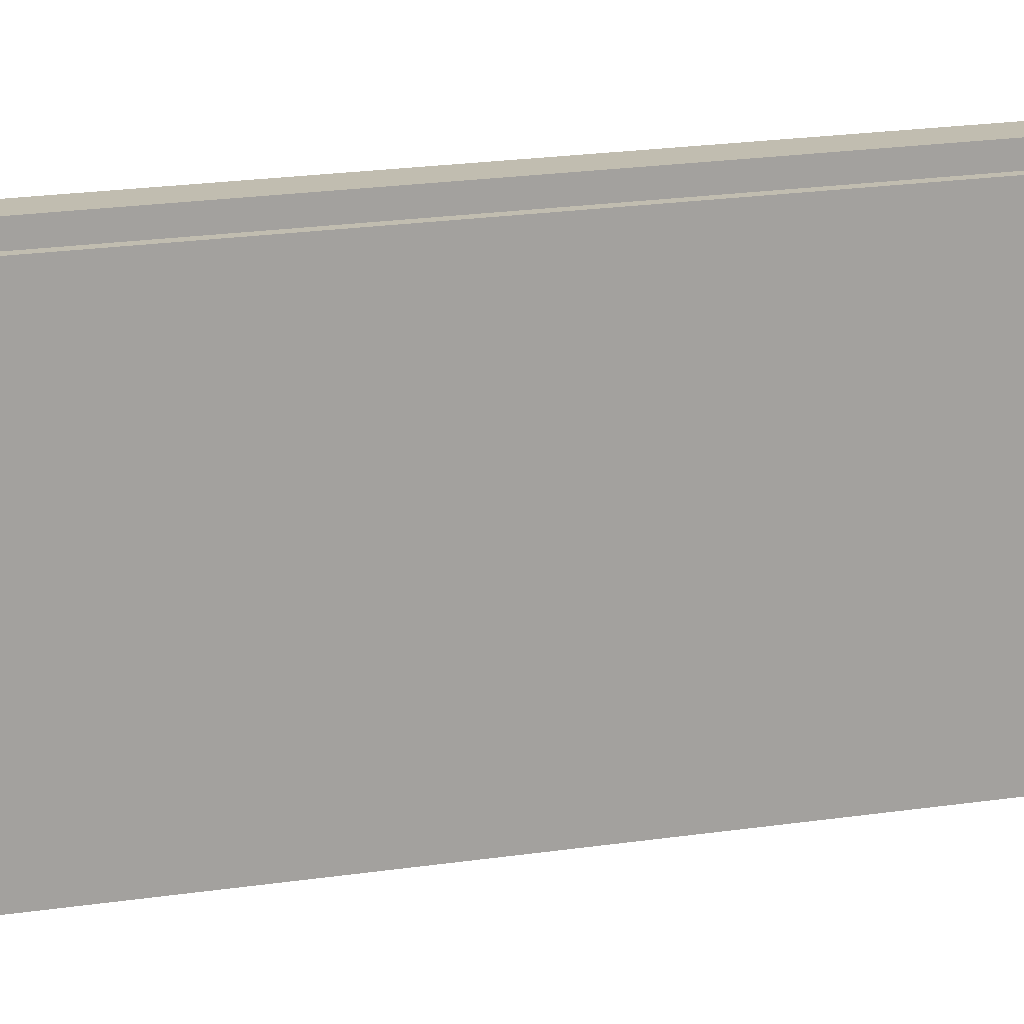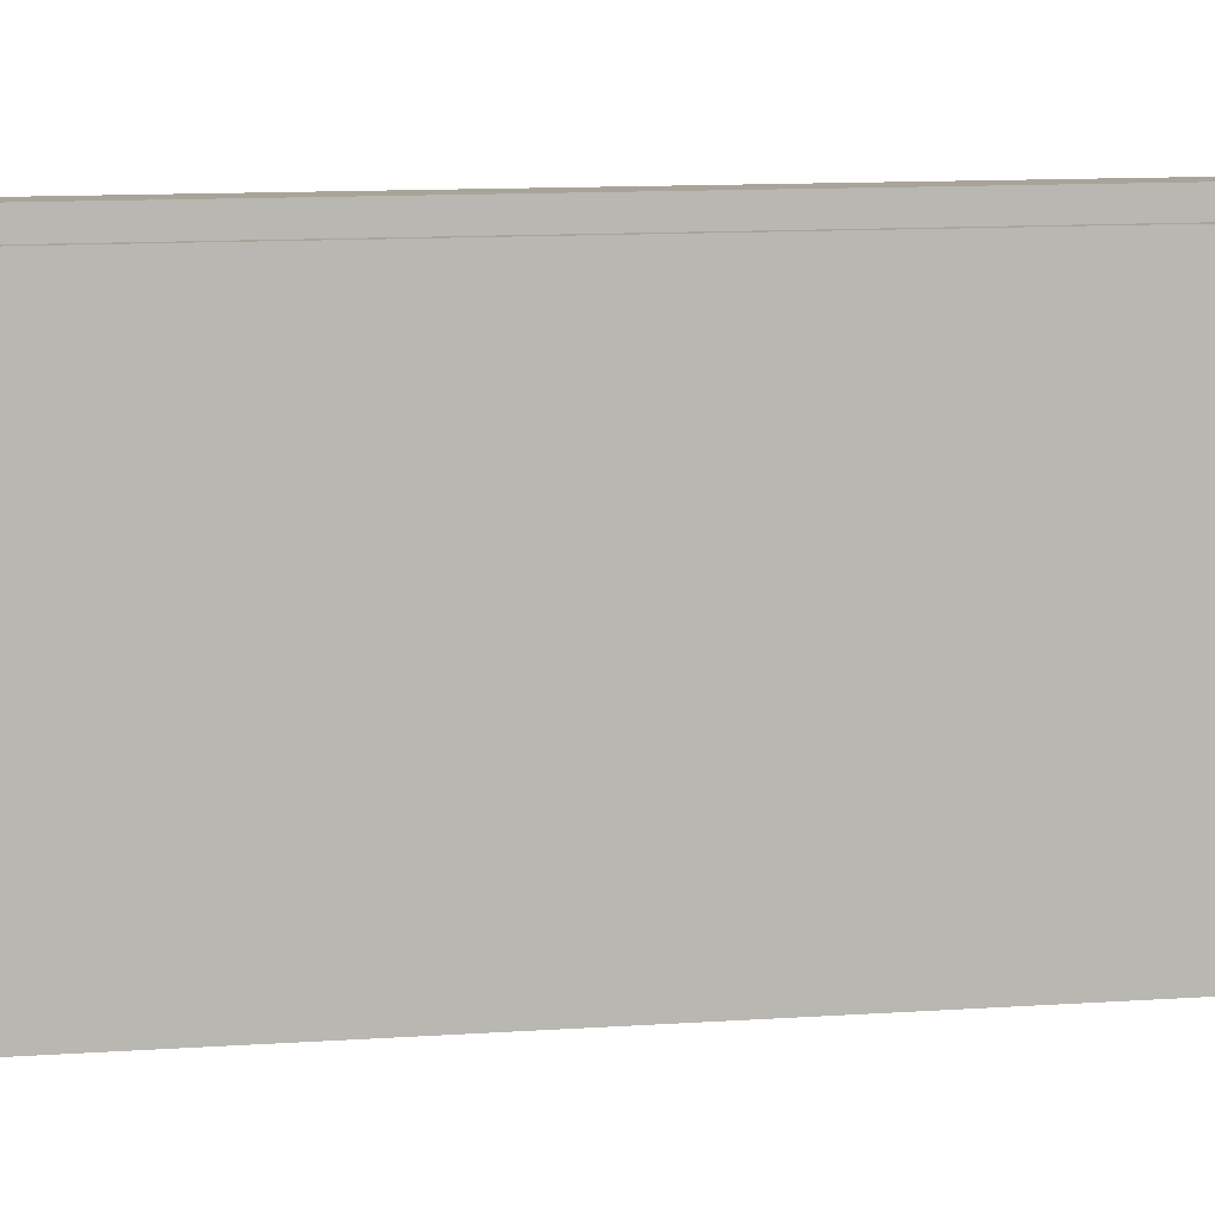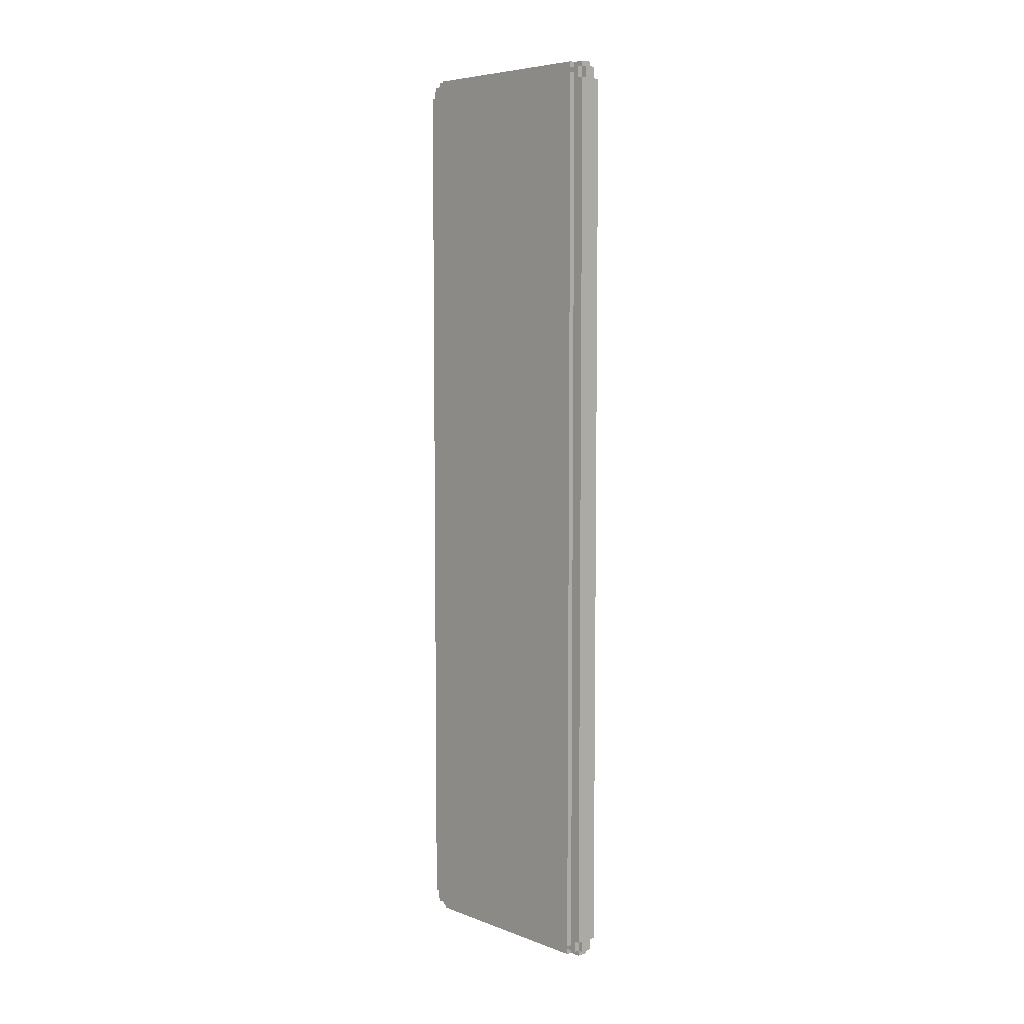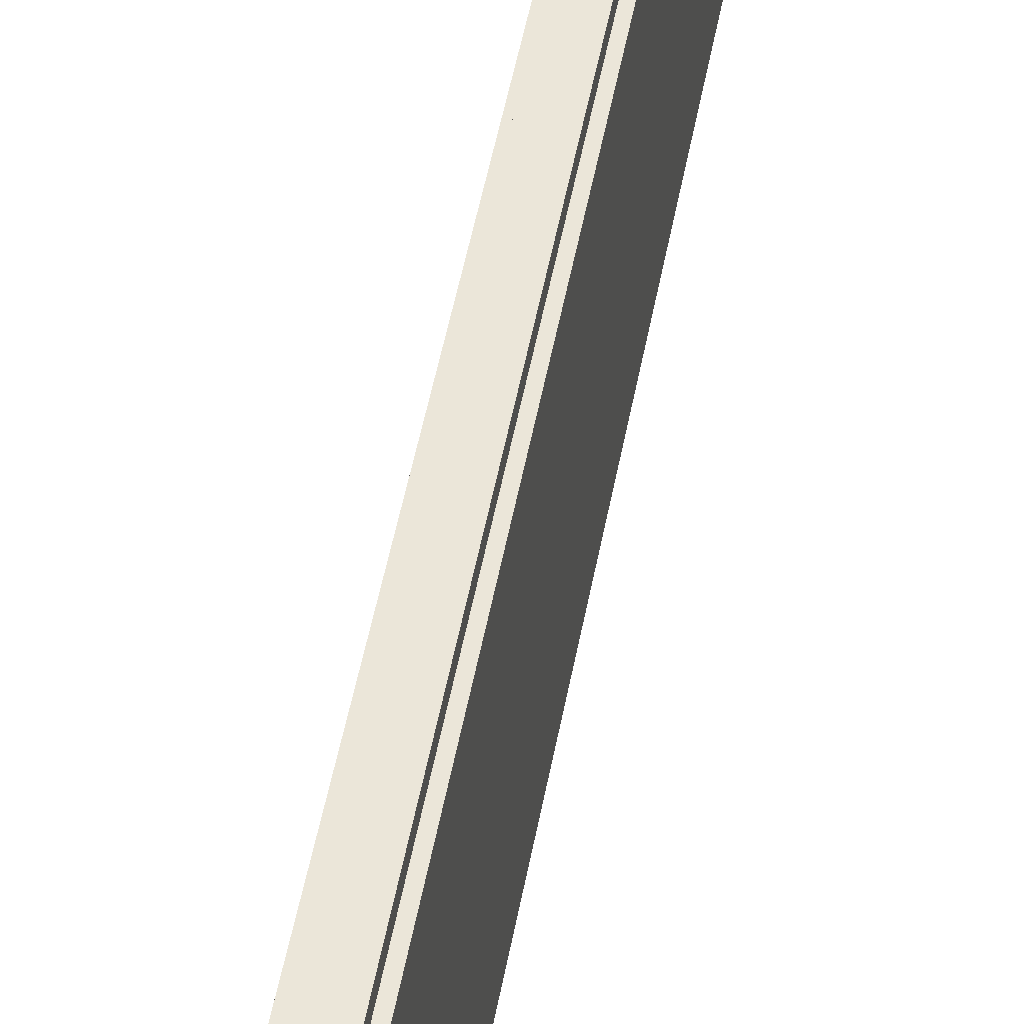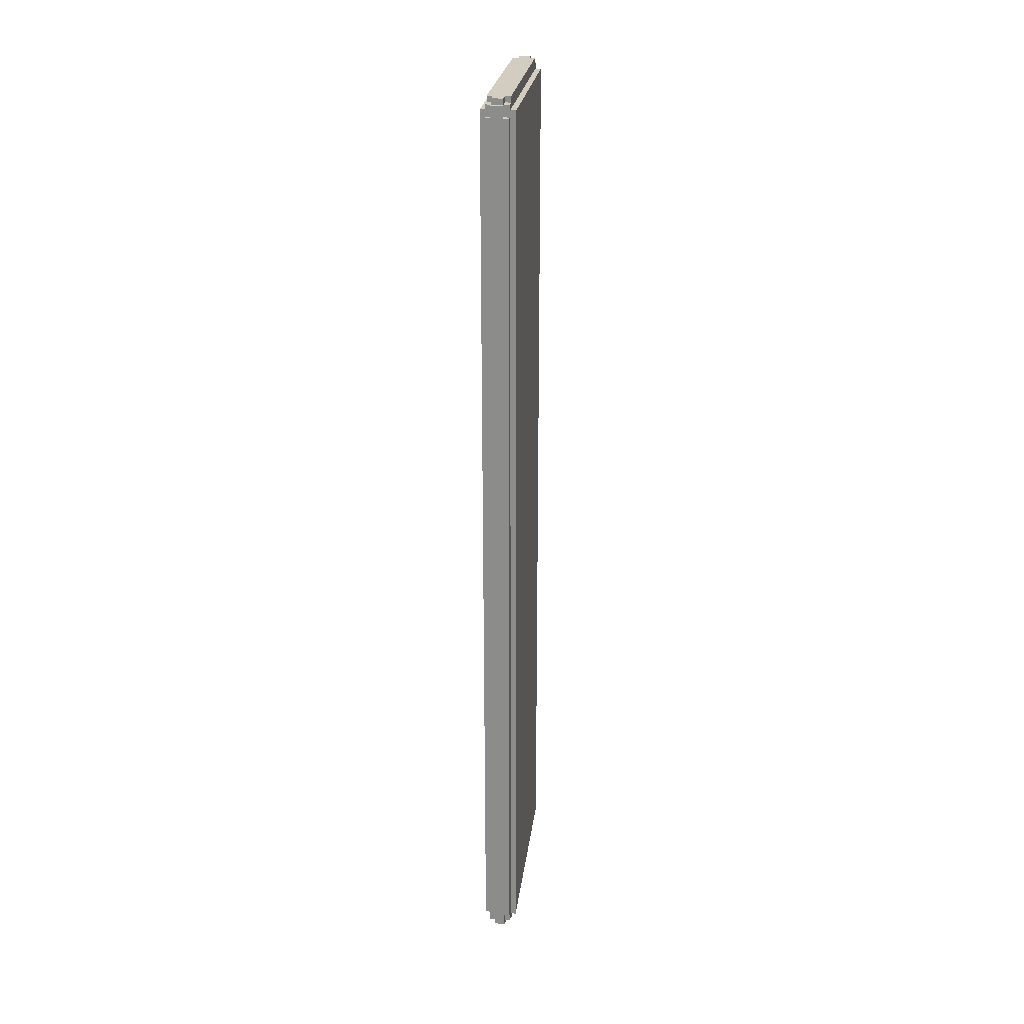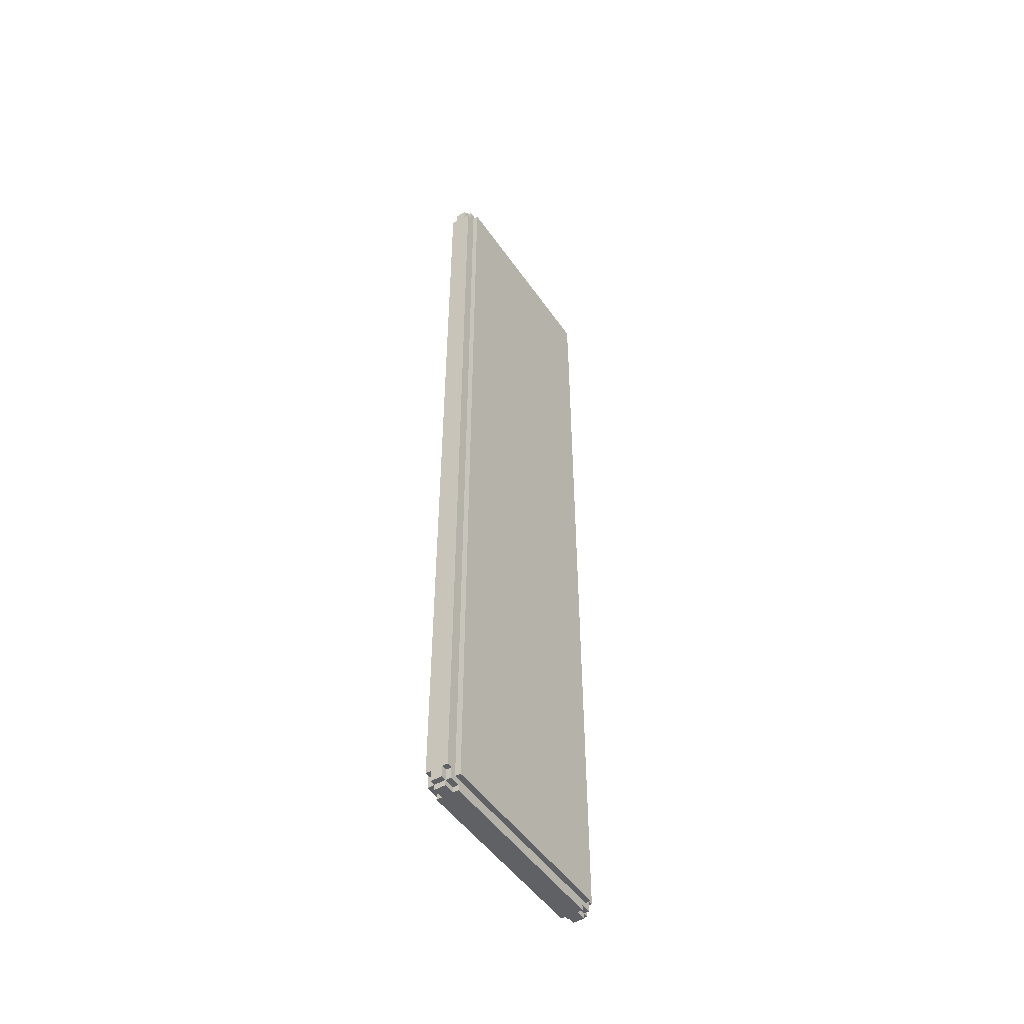
<metadata>
{"format":"obj","ext":"obj","renderer":"f3d","projection":"perspective","resolution":1024,"background":"white","views":[{"elev":16.7,"azim":-108.5,"up":"+Z"},{"elev":7.2,"azim":-104.9,"up":"+Z"},{"elev":6.3,"azim":137.4,"up":"+Y"},{"elev":48.0,"azim":-169.9,"up":"+Z"},{"elev":24.7,"azim":7.0,"up":"+Y"},{"elev":-49.5,"azim":33.3,"up":"+Y"}]}
</metadata>
<code>
o
v -8.5 16.6 2
v -8.5 16.6 -1.5
v -8.4 16.6 2.2
v -8.4 16.6 2
v -8.4 16.6 -1.5
v -8.4 16.6 -1.7
v -8.2 16.6 2.2
v -8.2 16.6 2
v -8.2 16.6 -1.5
v -8.2 16.6 -1.7
v -8.1 16.6 2
v -8.1 16.6 -1.5
v -8.5 16.5 2.2
v -8.5 16.5 2
v -8.5 16.5 -1.5
v -8.5 16.5 -1.7
v -8.4 16.5 2.3
v -8.4 16.5 2.2
v -8.4 16.5 2
v -8.4 16.5 -1.5
v -8.4 16.5 -1.7
v -8.4 16.5 -1.8
v -8.2 16.5 2.3
v -8.2 16.5 2.2
v -8.2 16.5 2
v -8.2 16.5 -1.5
v -8.2 16.5 -1.7
v -8.2 16.5 -1.8
v -8.1 16.5 2.2
v -8.1 16.5 2
v -8.1 16.5 -1.5
v -8.1 16.5 -1.7
v -8.6 16.4 2.1
v -8.6 16.4 -1.6
v -8.5 16.4 2.1
v -8.5 16.4 -1.6
v -8.1 16.4 2.1
v -8.1 16.4 -1.6
v -8 16.4 2.1
v -8 16.4 -1.6
v -8.5 16.3 2.3
v -8.5 16.3 2.2
v -8.5 16.3 -1.7
v -8.5 16.3 -1.8
v -8.4 16.3 2.3
v -8.4 16.3 2.2
v -8.4 16.3 -1.7
v -8.4 16.3 -1.8
v -8.2 16.3 2.3
v -8.2 16.3 2.2
v -8.2 16.3 -1.7
v -8.2 16.3 -1.8
v -8.1 16.3 2.3
v -8.1 16.3 2.2
v -8.1 16.3 -1.7
v -8.1 16.3 -1.8
v -8.5 0.5 2.3
v -8.5 0.5 2.2
v -8.5 0.5 -1.7
v -8.5 0.5 -1.8
v -8.4 0.5 2.3
v -8.4 0.5 2.2
v -8.4 0.5 -1.7
v -8.4 0.5 -1.8
v -8.2 0.5 2.3
v -8.2 0.5 2.2
v -8.2 0.5 -1.7
v -8.2 0.5 -1.8
v -8.1 0.5 2.3
v -8.1 0.5 2.2
v -8.1 0.5 -1.7
v -8.1 0.5 -1.8
v -8.6 0.4 2.1
v -8.6 0.4 -1.6
v -8.5 0.4 2.1
v -8.5 0.4 -1.6
v -8.1 0.4 2.1
v -8.1 0.4 -1.6
v -8 0.4 2.1
v -8 0.4 -1.6
v -8.5 0.3 2.2
v -8.5 0.3 2
v -8.5 0.3 -1.5
v -8.5 0.3 -1.7
v -8.4 0.3 2.3
v -8.4 0.3 2.2
v -8.4 0.3 2
v -8.4 0.3 -1.5
v -8.4 0.3 -1.7
v -8.4 0.3 -1.8
v -8.2 0.3 2.3
v -8.2 0.3 2.2
v -8.2 0.3 2
v -8.2 0.3 -1.5
v -8.2 0.3 -1.7
v -8.2 0.3 -1.8
v -8.1 0.3 2.2
v -8.1 0.3 2
v -8.1 0.3 -1.5
v -8.1 0.3 -1.7
v -8.5 0.2 2
v -8.5 0.2 -1.5
v -8.4 0.2 2.2
v -8.4 0.2 2
v -8.4 0.2 -1.5
v -8.4 0.2 -1.7
v -8.2 0.2 2.2
v -8.2 0.2 2
v -8.2 0.2 -1.5
v -8.2 0.2 -1.7
v -8.1 0.2 2
v -8.1 0.2 -1.5
v -8.4 16.5 2.3
v -8.2 16.5 2.3
v -8.5 16.3 2.3
v -8.4 16.3 2.3
v -8.2 16.3 2.3
v -8.1 16.3 2.3
v -8.5 0.5 2.3
v -8.4 0.5 2.3
v -8.2 0.5 2.3
v -8.1 0.5 2.3
v -8.4 0.3 2.3
v -8.2 0.3 2.3
v -8.4 16.6 2.2
v -8.2 16.6 2.2
v -8.5 16.5 2.2
v -8.4 16.5 2.2
v -8.2 16.5 2.2
v -8.1 16.5 2.2
v -8.5 16.3 2.2
v -8.4 16.3 2.2
v -8.2 16.3 2.2
v -8.1 16.3 2.2
v -8.5 0.5 2.2
v -8.4 0.5 2.2
v -8.2 0.5 2.2
v -8.1 0.5 2.2
v -8.5 0.3 2.2
v -8.4 0.3 2.2
v -8.2 0.3 2.2
v -8.1 0.3 2.2
v -8.4 0.2 2.2
v -8.2 0.2 2.2
v -8.6 16.4 2.1
v -8.5 16.4 2.1
v -8.1 16.4 2.1
v -8 16.4 2.1
v -8.6 0.4 2.1
v -8.5 0.4 2.1
v -8.1 0.4 2.1
v -8 0.4 2.1
v -8.5 16.6 2
v -8.4 16.6 2
v -8.2 16.6 2
v -8.1 16.6 2
v -8.5 16.5 2
v -8.4 16.5 2
v -8.2 16.5 2
v -8.1 16.5 2
v -8.5 0.3 2
v -8.4 0.3 2
v -8.2 0.3 2
v -8.1 0.3 2
v -8.5 0.2 2
v -8.4 0.2 2
v -8.2 0.2 2
v -8.1 0.2 2
v -8.5 16.6 -1.5
v -8.4 16.6 -1.5
v -8.2 16.6 -1.5
v -8.1 16.6 -1.5
v -8.5 16.5 -1.5
v -8.4 16.5 -1.5
v -8.2 16.5 -1.5
v -8.1 16.5 -1.5
v -8.5 0.3 -1.5
v -8.4 0.3 -1.5
v -8.2 0.3 -1.5
v -8.1 0.3 -1.5
v -8.5 0.2 -1.5
v -8.4 0.2 -1.5
v -8.2 0.2 -1.5
v -8.1 0.2 -1.5
v -8.6 16.4 -1.6
v -8.5 16.4 -1.6
v -8.1 16.4 -1.6
v -8 16.4 -1.6
v -8.6 0.4 -1.6
v -8.5 0.4 -1.6
v -8.1 0.4 -1.6
v -8 0.4 -1.6
v -8.4 16.6 -1.7
v -8.2 16.6 -1.7
v -8.5 16.5 -1.7
v -8.4 16.5 -1.7
v -8.2 16.5 -1.7
v -8.1 16.5 -1.7
v -8.5 16.3 -1.7
v -8.4 16.3 -1.7
v -8.2 16.3 -1.7
v -8.1 16.3 -1.7
v -8.5 0.5 -1.7
v -8.4 0.5 -1.7
v -8.2 0.5 -1.7
v -8.1 0.5 -1.7
v -8.5 0.3 -1.7
v -8.4 0.3 -1.7
v -8.2 0.3 -1.7
v -8.1 0.3 -1.7
v -8.4 0.2 -1.7
v -8.2 0.2 -1.7
v -8.4 16.5 -1.8
v -8.2 16.5 -1.8
v -8.5 16.3 -1.8
v -8.4 16.3 -1.8
v -8.2 16.3 -1.8
v -8.1 16.3 -1.8
v -8.5 0.5 -1.8
v -8.4 0.5 -1.8
v -8.2 0.5 -1.8
v -8.1 0.5 -1.8
v -8.4 0.3 -1.8
v -8.2 0.3 -1.8
v -8.6 16.4 2.1
v -8.6 0.4 2.1
v -8.6 16.4 -1.6
v -8.6 0.4 -1.6
v -8.5 16.3 2.3
v -8.5 0.5 2.3
v -8.5 16.5 2.2
v -8.5 16.3 2.2
v -8.5 0.5 2.2
v -8.5 0.3 2.2
v -8.5 16.4 2.1
v -8.5 0.4 2.1
v -8.5 16.6 2
v -8.5 16.5 2
v -8.5 0.3 2
v -8.5 0.2 2
v -8.5 16.6 -1.5
v -8.5 16.5 -1.5
v -8.5 0.3 -1.5
v -8.5 0.2 -1.5
v -8.5 16.4 -1.6
v -8.5 0.4 -1.6
v -8.5 16.5 -1.7
v -8.5 16.3 -1.7
v -8.5 0.5 -1.7
v -8.5 0.3 -1.7
v -8.5 16.3 -1.8
v -8.5 0.5 -1.8
v -8.4 16.5 2.3
v -8.4 16.3 2.3
v -8.4 0.5 2.3
v -8.4 0.3 2.3
v -8.4 16.6 2.2
v -8.4 16.5 2.2
v -8.4 16.3 2.2
v -8.4 0.5 2.2
v -8.4 0.3 2.2
v -8.4 0.2 2.2
v -8.4 16.6 2
v -8.4 16.5 2
v -8.4 0.3 2
v -8.4 0.2 2
v -8.4 16.6 -1.5
v -8.4 16.5 -1.5
v -8.4 0.3 -1.5
v -8.4 0.2 -1.5
v -8.4 16.6 -1.7
v -8.4 16.5 -1.7
v -8.4 16.3 -1.7
v -8.4 0.5 -1.7
v -8.4 0.3 -1.7
v -8.4 0.2 -1.7
v -8.4 16.5 -1.8
v -8.4 16.3 -1.8
v -8.4 0.5 -1.8
v -8.4 0.3 -1.8
v -8.2 16.5 2.3
v -8.2 16.3 2.3
v -8.2 0.5 2.3
v -8.2 0.3 2.3
v -8.2 16.6 2.2
v -8.2 16.5 2.2
v -8.2 16.3 2.2
v -8.2 0.5 2.2
v -8.2 0.3 2.2
v -8.2 0.2 2.2
v -8.2 16.6 2
v -8.2 16.5 2
v -8.2 0.3 2
v -8.2 0.2 2
v -8.2 16.6 -1.5
v -8.2 16.5 -1.5
v -8.2 0.3 -1.5
v -8.2 0.2 -1.5
v -8.2 16.6 -1.7
v -8.2 16.5 -1.7
v -8.2 16.3 -1.7
v -8.2 0.5 -1.7
v -8.2 0.3 -1.7
v -8.2 0.2 -1.7
v -8.2 16.5 -1.8
v -8.2 16.3 -1.8
v -8.2 0.5 -1.8
v -8.2 0.3 -1.8
v -8.1 16.3 2.3
v -8.1 0.5 2.3
v -8.1 16.5 2.2
v -8.1 16.3 2.2
v -8.1 0.5 2.2
v -8.1 0.3 2.2
v -8.1 16.4 2.1
v -8.1 0.4 2.1
v -8.1 16.6 2
v -8.1 16.5 2
v -8.1 0.3 2
v -8.1 0.2 2
v -8.1 16.6 -1.5
v -8.1 16.5 -1.5
v -8.1 0.3 -1.5
v -8.1 0.2 -1.5
v -8.1 16.4 -1.6
v -8.1 0.4 -1.6
v -8.1 16.5 -1.7
v -8.1 16.3 -1.7
v -8.1 0.5 -1.7
v -8.1 0.3 -1.7
v -8.1 16.3 -1.8
v -8.1 0.5 -1.8
v -8 16.4 2.1
v -8 0.4 2.1
v -8 16.4 -1.6
v -8 0.4 -1.6
f 4 2 1
f 5 2 4
f 7 4 3
f 7 6 5
f 7 5 4
f 8 6 7
f 9 6 8
f 10 6 9
f 11 9 8
f 12 9 11
f 18 14 13
f 19 14 18
f 20 16 15
f 21 16 20
f 23 18 17
f 24 18 23
f 27 22 21
f 28 22 27
f 29 25 24
f 30 25 29
f 31 27 26
f 32 27 31
f 35 34 33
f 36 34 35
f 39 38 37
f 40 38 39
f 45 42 41
f 46 42 45
f 47 44 43
f 48 44 47
f 53 50 49
f 54 50 53
f 55 52 51
f 56 52 55
f 57 58 61
f 61 58 62
f 59 60 63
f 63 60 64
f 65 66 69
f 69 66 70
f 67 68 71
f 71 68 72
f 73 74 75
f 75 74 76
f 77 78 79
f 79 78 80
f 81 82 86
f 86 82 87
f 83 84 88
f 88 84 89
f 85 86 91
f 91 86 92
f 89 90 95
f 95 90 96
f 92 93 97
f 97 93 98
f 94 95 99
f 99 95 100
f 101 102 104
f 104 102 105
f 103 104 107
f 105 106 107
f 104 105 107
f 107 106 108
f 108 106 109
f 109 106 110
f 108 109 111
f 111 109 112
f 116 114 113
f 117 114 116
f 119 116 115
f 119 118 117
f 119 117 116
f 120 118 119
f 121 118 120
f 122 118 121
f 123 121 120
f 124 121 123
f 128 126 125
f 129 126 128
f 131 128 127
f 132 128 131
f 133 130 129
f 134 130 133
f 139 136 135
f 140 136 139
f 141 138 137
f 142 138 141
f 143 141 140
f 144 141 143
f 149 146 145
f 150 146 149
f 151 148 147
f 152 148 151
f 157 154 153
f 158 154 157
f 159 156 155
f 160 156 159
f 165 162 161
f 166 162 165
f 167 164 163
f 168 164 167
f 169 170 173
f 173 170 174
f 171 172 175
f 175 172 176
f 177 178 181
f 181 178 182
f 179 180 183
f 183 180 184
f 185 186 189
f 189 186 190
f 187 188 191
f 191 188 192
f 193 194 196
f 196 194 197
f 195 196 199
f 199 196 200
f 197 198 201
f 201 198 202
f 203 204 207
f 207 204 208
f 205 206 209
f 209 206 210
f 208 209 211
f 211 209 212
f 213 214 216
f 216 214 217
f 215 216 219
f 217 218 219
f 216 217 219
f 219 218 220
f 220 218 221
f 221 218 222
f 220 221 223
f 223 221 224
f 227 226 225
f 228 226 227
f 232 230 229
f 233 230 232
f 235 232 231
f 235 234 233
f 235 233 232
f 236 234 235
f 238 235 231
f 239 234 236
f 241 238 237
f 242 235 238
f 242 238 241
f 243 240 239
f 243 239 236
f 244 240 243
f 245 235 242
f 246 243 236
f 247 245 242
f 247 246 245
f 248 246 247
f 249 246 248
f 250 243 246
f 250 246 249
f 251 249 248
f 252 249 251
f 258 254 253
f 259 254 258
f 260 256 255
f 261 256 260
f 263 258 257
f 264 258 263
f 265 262 261
f 266 262 265
f 271 268 267
f 272 268 271
f 275 270 269
f 276 270 275
f 277 273 272
f 278 273 277
f 279 275 274
f 280 275 279
f 281 282 286
f 286 282 287
f 283 284 288
f 288 284 289
f 285 286 291
f 291 286 292
f 289 290 293
f 293 290 294
f 295 296 299
f 299 296 300
f 297 298 303
f 303 298 304
f 300 301 305
f 305 301 306
f 302 303 307
f 307 303 308
f 309 310 312
f 312 310 313
f 311 312 315
f 313 314 315
f 312 313 315
f 315 314 316
f 311 315 318
f 316 314 319
f 317 318 321
f 318 315 322
f 321 318 322
f 319 320 323
f 316 319 323
f 323 320 324
f 322 315 325
f 316 323 326
f 322 325 327
f 325 326 327
f 327 326 328
f 328 326 329
f 326 323 330
f 329 326 330
f 328 329 331
f 331 329 332
f 333 334 335
f 335 334 336

</code>
